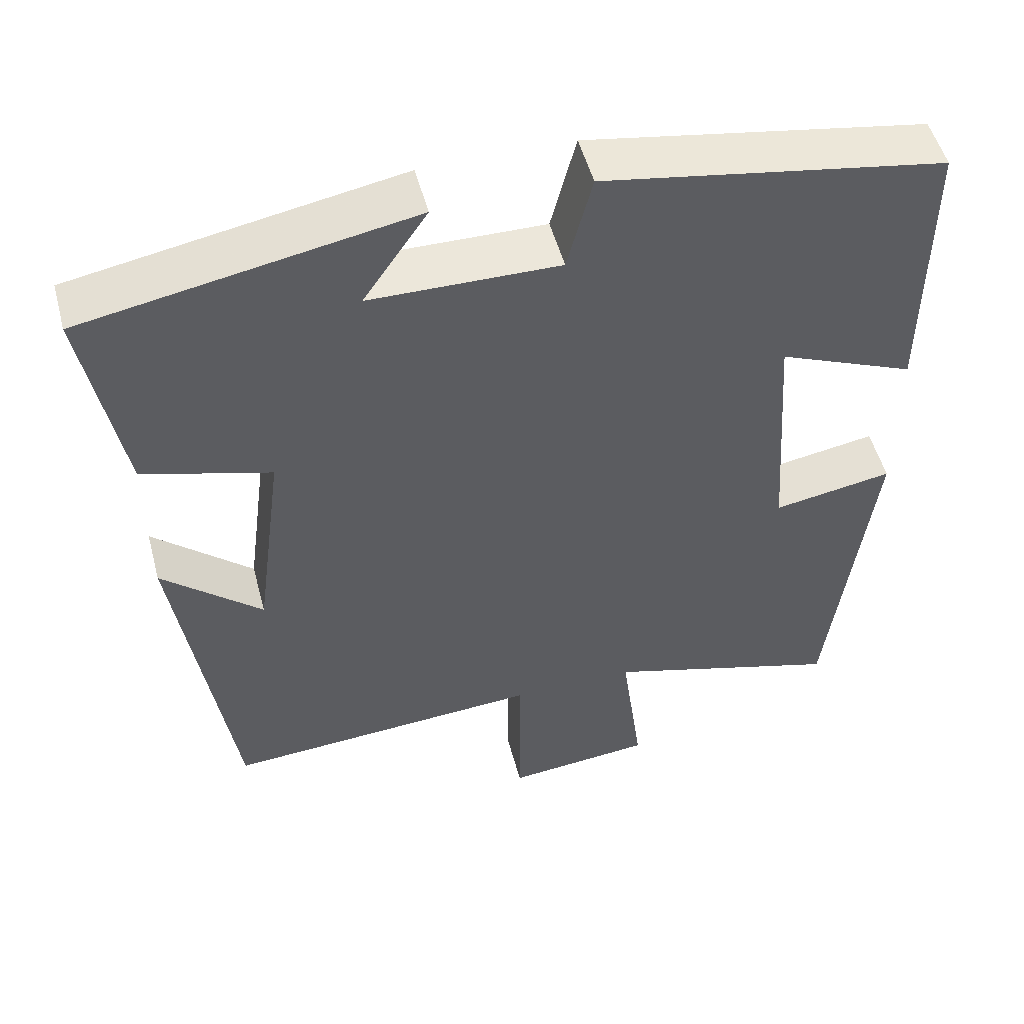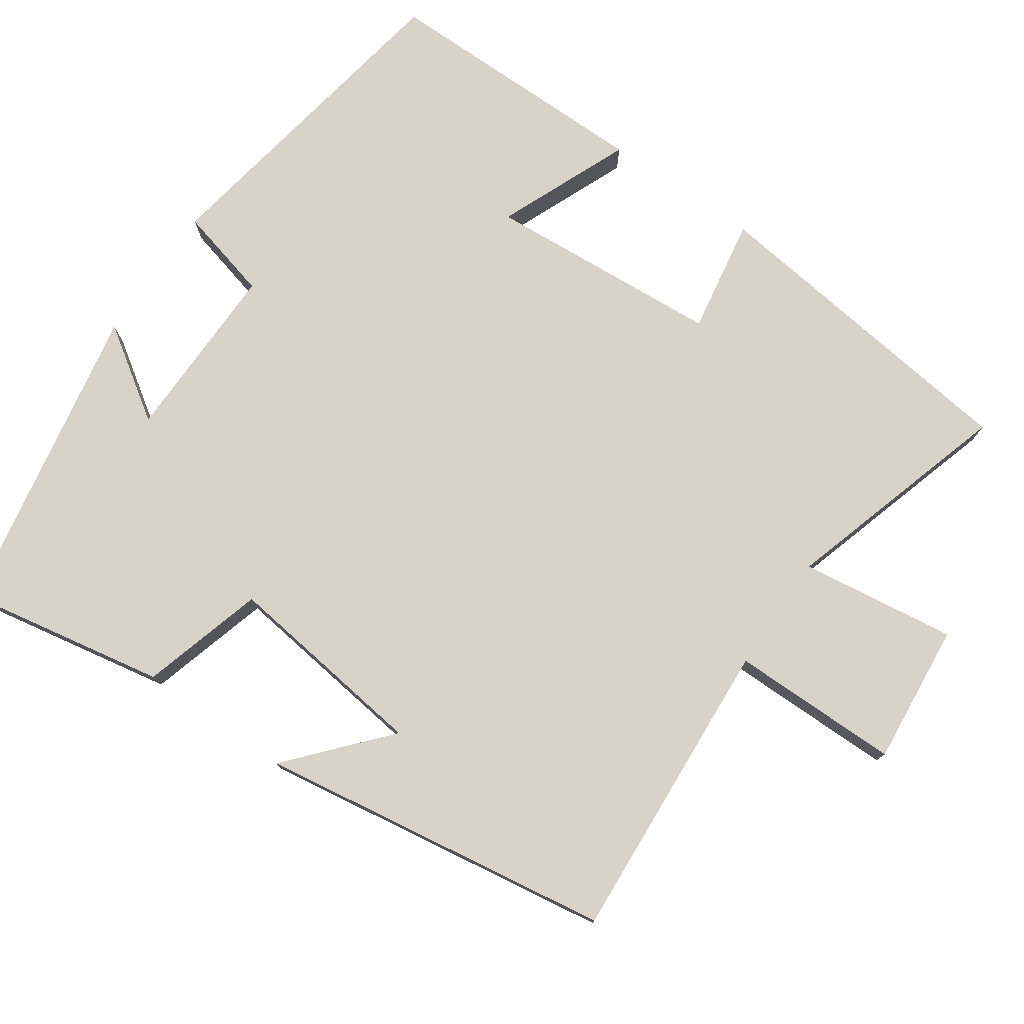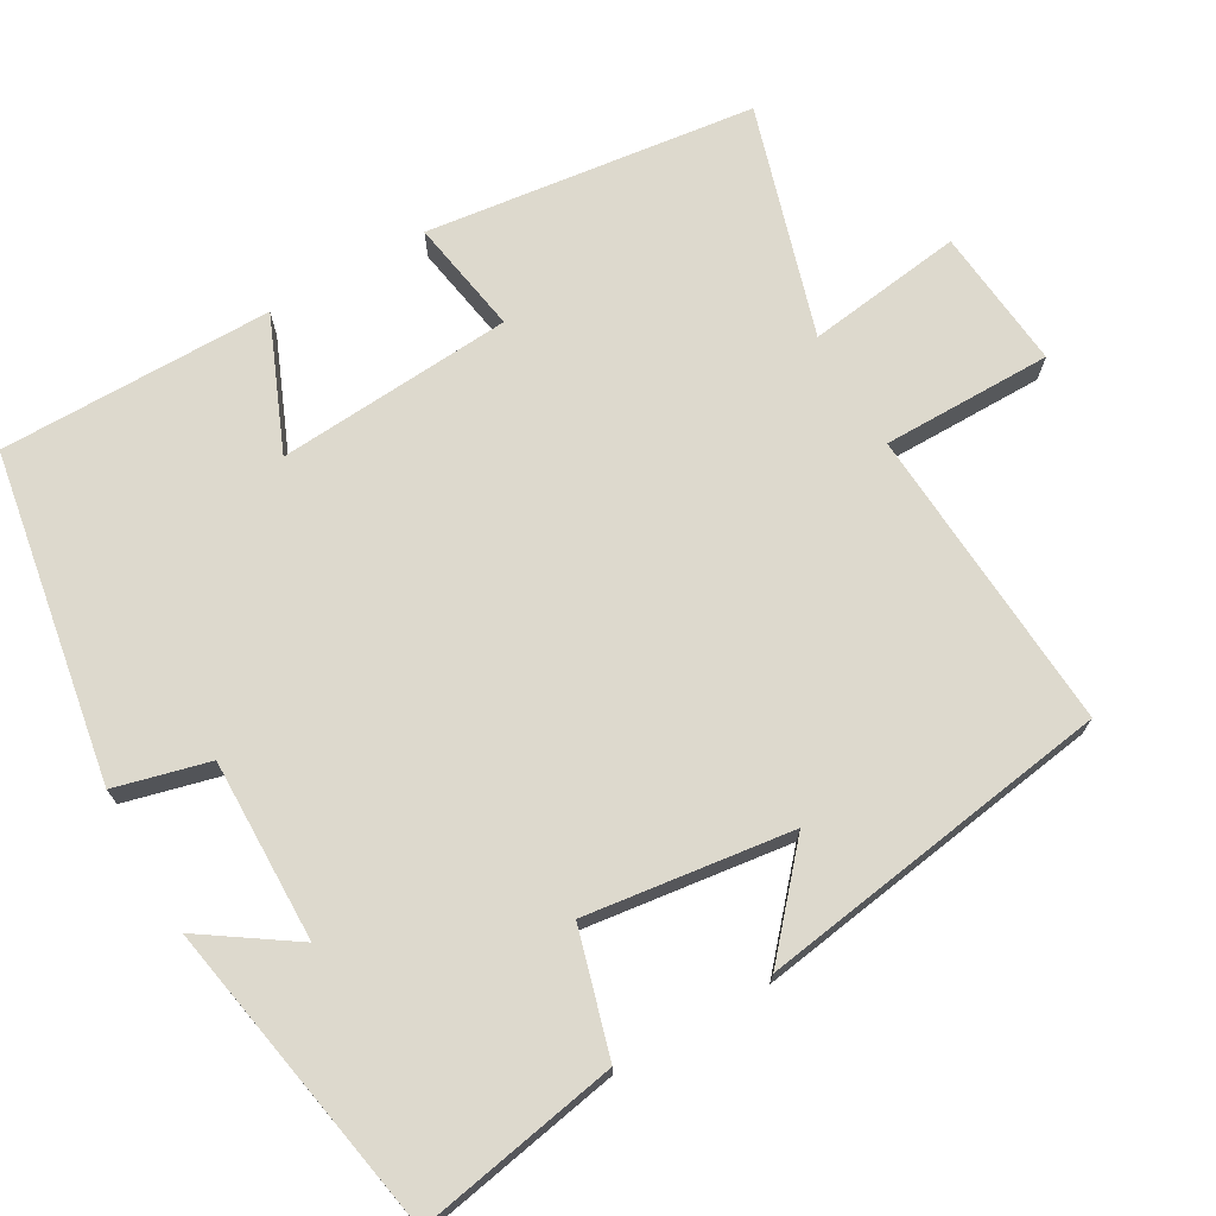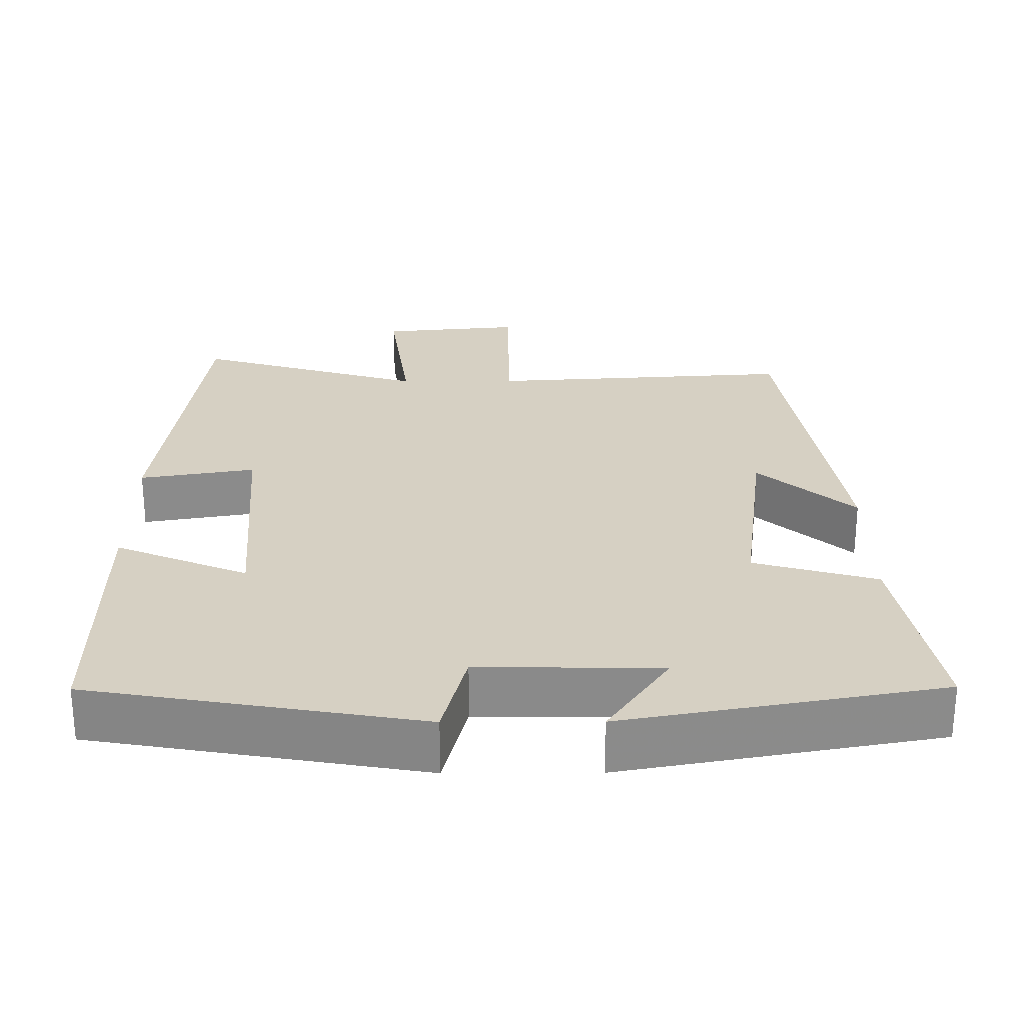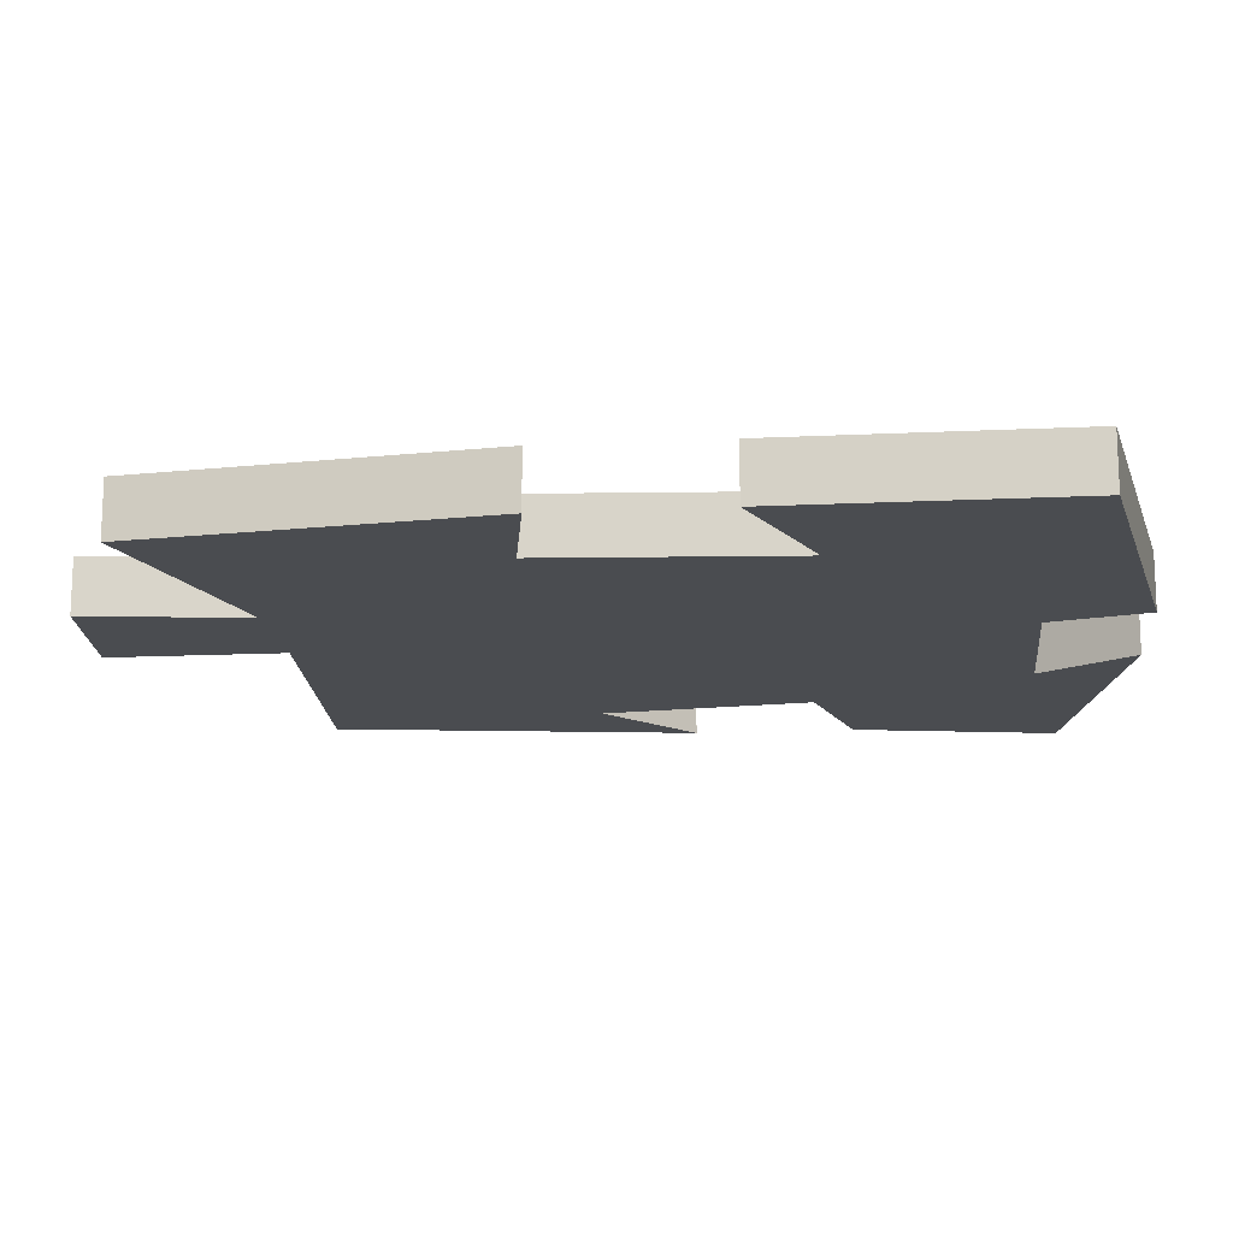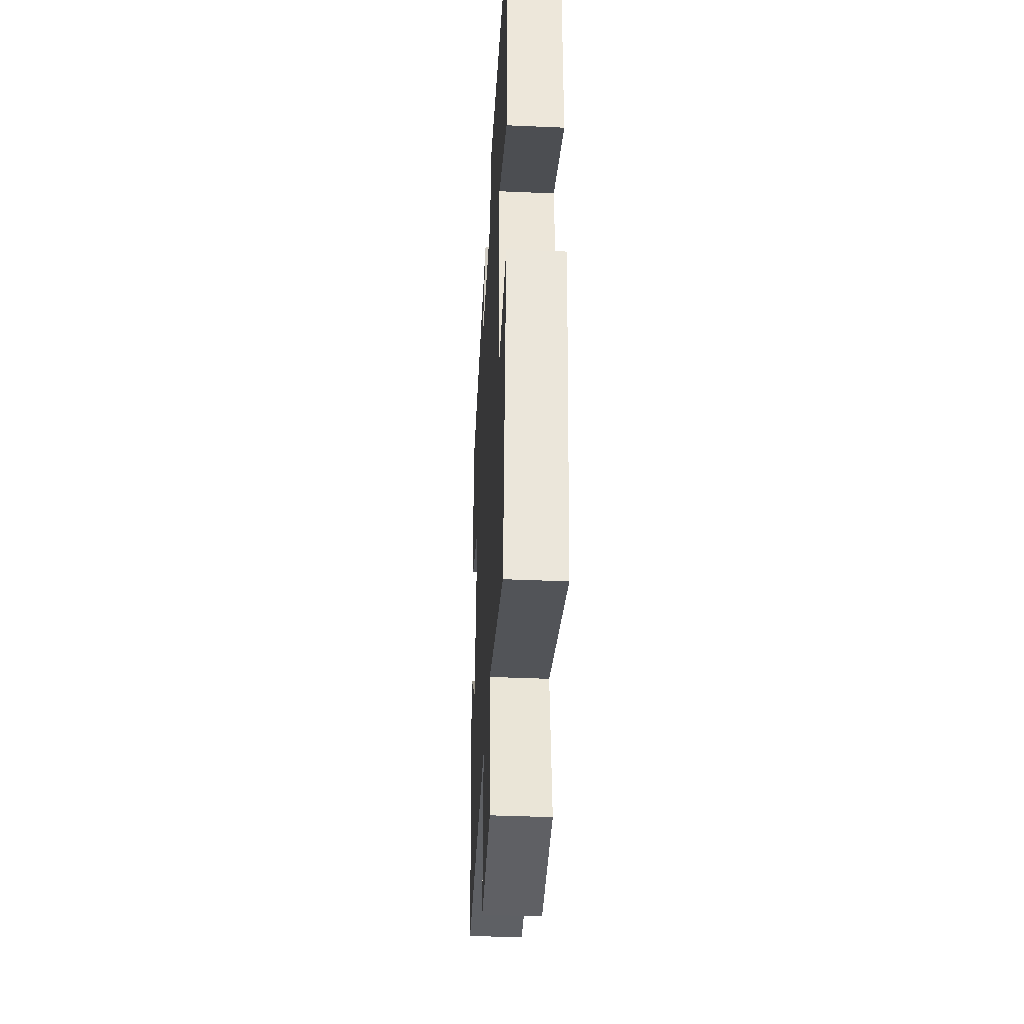
<metadata>
{"format":"obj","ext":"obj","renderer":"f3d","projection":"perspective","resolution":1024,"background":"white","views":[{"elev":51.5,"azim":165.2,"up":"+Z"},{"elev":77.1,"azim":124.6,"up":"+Y"},{"elev":71.9,"azim":60.1,"up":"+Y"},{"elev":26.5,"azim":-0.3,"up":"+Y"},{"elev":-15.1,"azim":-84.3,"up":"+Y"},{"elev":-39.5,"azim":-93.1,"up":"+Z"}]}
</metadata>
<code>
v 0.549 0.07 0.424
v 0.5 0.07 0.155
v 0.336 0.07 0.108
v 0.372 0.07 -0.166
v 0.5 0.07 -0.053
v 0.429 0.07 -0.526
v 0.021 0.07 -0.5
v 0.021 0.07 -0.726
v -0.167 0.07 -0.708
v -0.139 0.07 -0.5
v -0.445 0.07 -0.592
v -0.5 0.07 -0.154
v -0.346 0.07 -0.18
v -0.324 0.07 0.134
v -0.5 0.07 0.06
v -0.501 0.07 0.424
v -0.063 0.07 0.5
v -0.031 0.07 0.375
v 0.211 0.07 0.379
v 0.129 0.07 0.5
v 0.549 0 0.424
v 0.5 0 0.155
v 0.336 0 0.108
v 0.372 0 -0.166
v 0.5 0 -0.053
v 0.429 0 -0.526
v 0.021 0 -0.5
v 0.021 0 -0.726
v -0.167 0 -0.708
v -0.139 0 -0.5
v -0.445 0 -0.592
v -0.5 0 -0.154
v -0.346 0 -0.18
v -0.324 0 0.134
v -0.5 0 0.06
v -0.501 0 0.424
v -0.063 0 0.5
v -0.031 0 0.375
v 0.211 0 0.379
v 0.129 0 0.5
f 19 20 1 2
f 18 19 2 3
f 16 17 18
f 15 16 18
f 14 15 18
f 18 3 4
f 14 18 4
f 13 14 4
f 10 11 12 13
f 10 13 4
f 7 8 9 10
f 7 10 4
f 4 5 6 7
f 22 21 40 39
f 23 22 39 38
f 38 37 36
f 38 36 35
f 38 35 34
f 24 23 38
f 24 38 34
f 24 34 33
f 33 32 31 30
f 24 33 30
f 30 29 28 27
f 24 30 27
f 27 26 25 24
f 1 21 22 2
f 2 22 23 3
f 3 23 24 4
f 4 24 25 5
f 5 25 26 6
f 6 26 27 7
f 7 27 28 8
f 8 28 29 9
f 9 29 30 10
f 10 30 31 11
f 11 31 32 12
f 12 32 33 13
f 13 33 34 14
f 14 34 35 15
f 15 35 36 16
f 16 36 37 17
f 17 37 38 18
f 18 38 39 19
f 19 39 40 20
f 20 40 21 1

</code>
